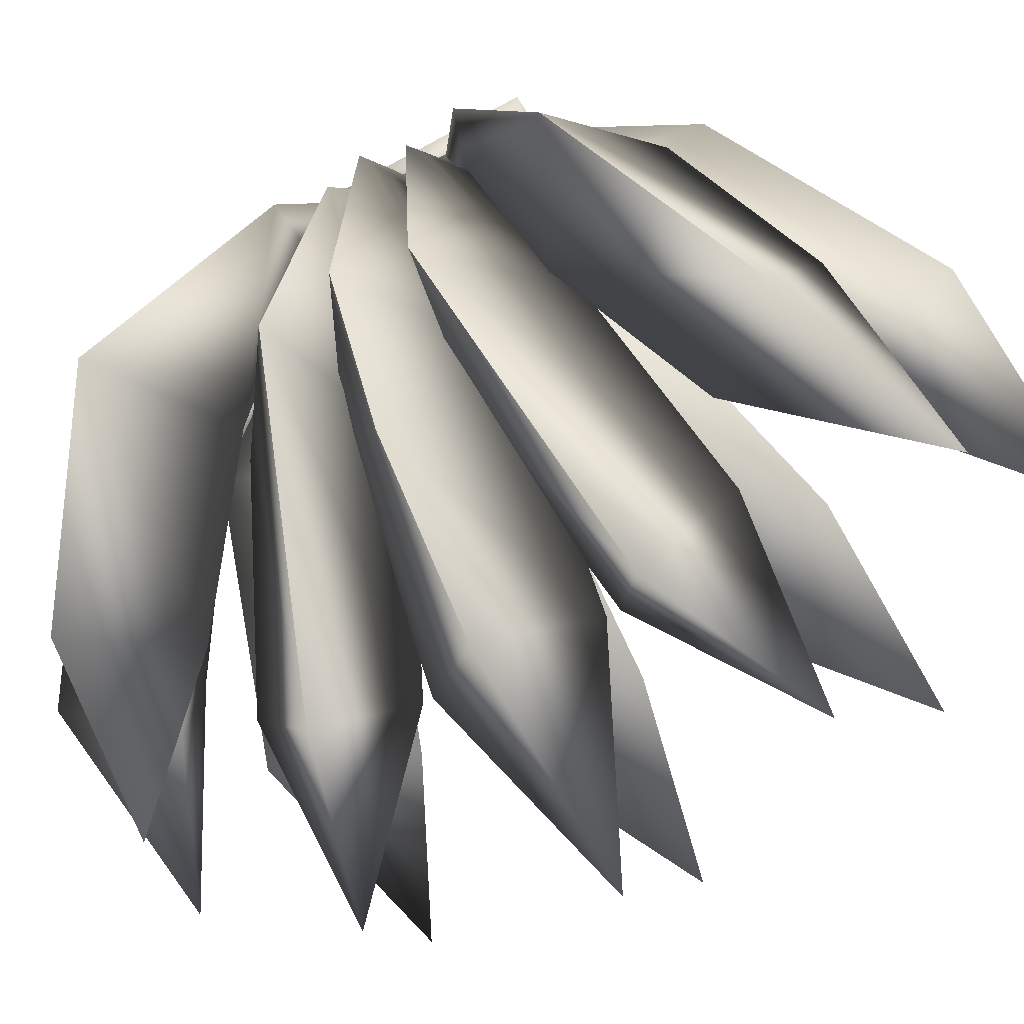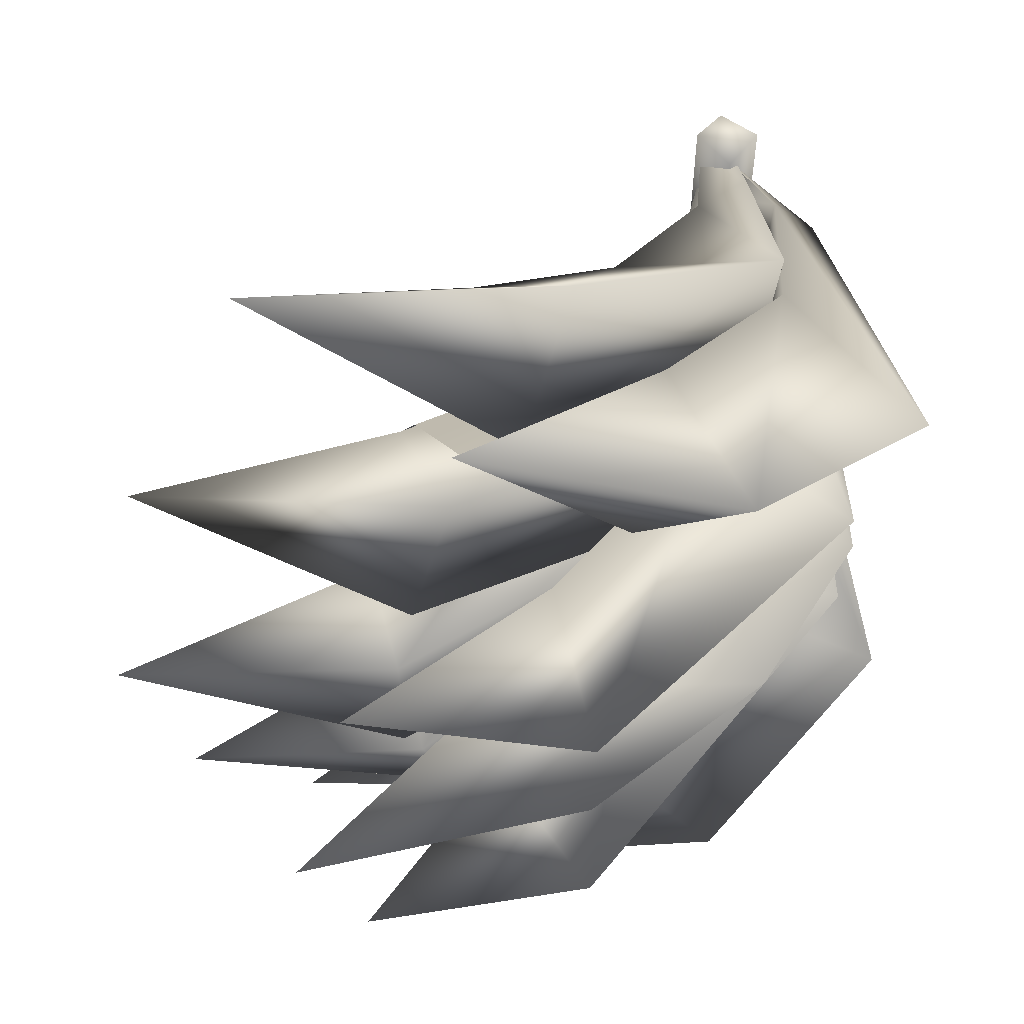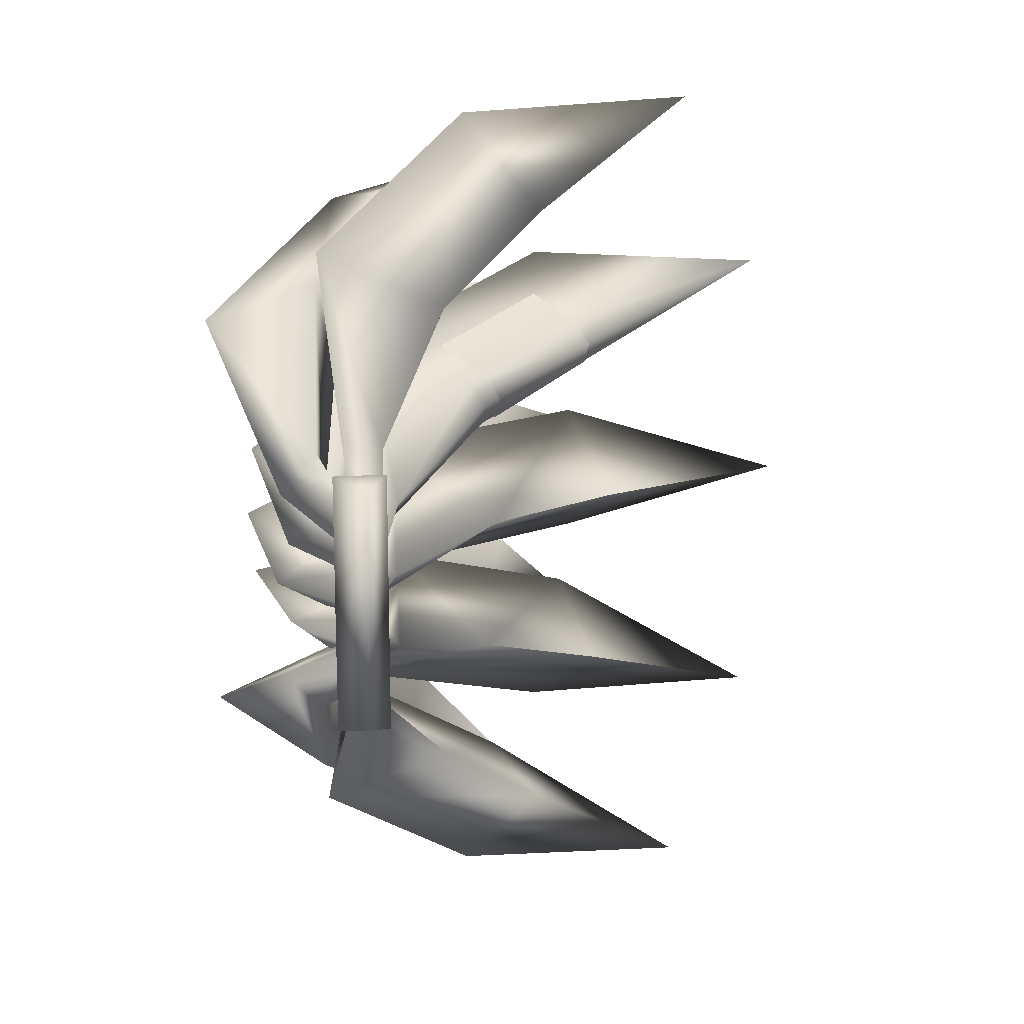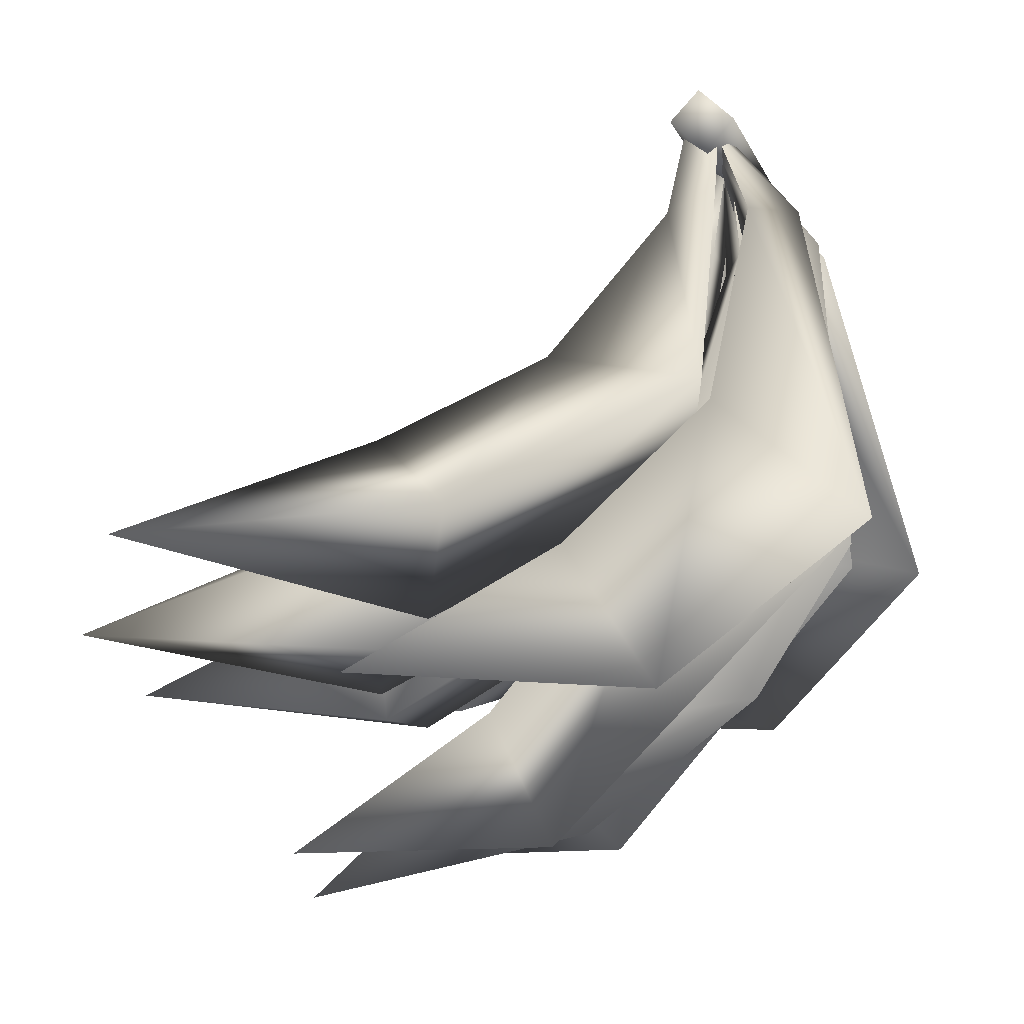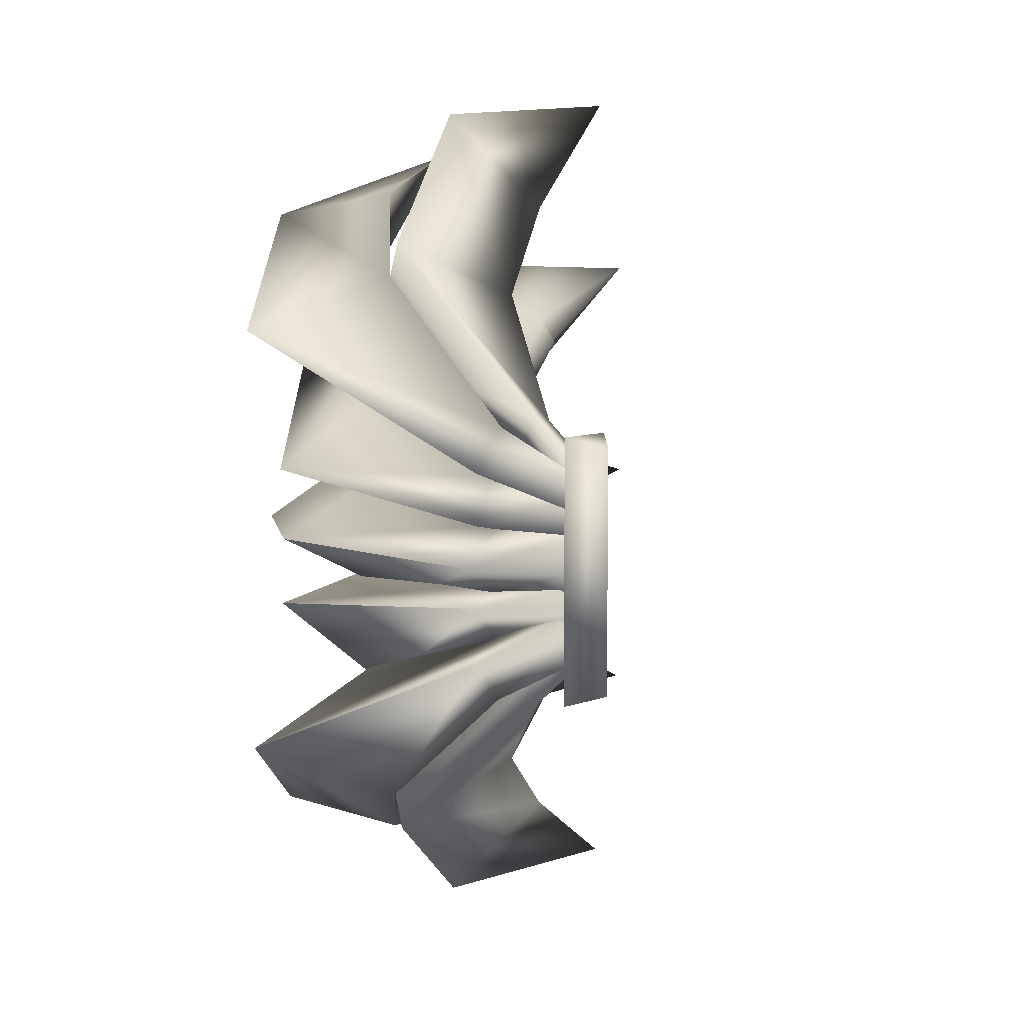
<metadata>
{"format":"obj","ext":"obj","renderer":"f3d","projection":"perspective","resolution":1024,"background":"white","views":[{"elev":-57.1,"azim":120.3,"up":"+Y"},{"elev":-28.0,"azim":0.3,"up":"+Y"},{"elev":16.2,"azim":172.3,"up":"+Z"},{"elev":-7.0,"azim":12.6,"up":"+Y"},{"elev":9.2,"azim":136.9,"up":"+Z"}]}
</metadata>
<code>
o OBJ_BANANA_02_LOD100
v 0.06373 0.8846 -0.2964
v 0.1139 0.9485 -0.2736
v 0.1824 0.8846 -0.2964
v 0.1139 0.9485 0.2736
v 0.1276 0.8299 0.2736
v 0.1276 0.8299 -0.2736
v 0.1824 0.8846 0.2964
v 0.1139 0.9485 -0.2736
v 0.06373 0.8846 -0.2964
v 0.06373 0.8846 0.2964
v 0.1139 0.9485 0.2736
v 0.1824 0.8846 0.2964
v 0.1824 0.8846 -0.2964
v 0.1276 0.8299 -0.2736
v 0.06373 0.8846 -0.2964
v 0.1276 0.8299 0.2736
v 0.06373 0.8846 0.2964
v 0.1824 0.8846 0.2964
v -0.9695 -0.07557 0.5786
v -0.502 0.1095 0.4778
v -0.5255 0.1275 0.424
v -0.1896 0.3111 0.3576
v -0.9695 -0.07557 0.5786
v -0.4053 -0.1135 0.6077
v -0.502 0.1095 0.4778
v 0.0608 0.1601 0.4336
v -0.1896 0.3111 0.3576
v 0.1181 0.7013 0.2172
v 0.08436 0.6759 0.08705
v 0.1332 0.889 0.164
v 0.1177 0.8863 0.03382
v 0.02283 0.6832 0.1735
v 0.08436 0.6759 0.08705
v -0.216 0.2912 0.2556
v -0.0177 0.1007 0.13
v 0.0608 0.1601 0.4336
v -0.0177 0.1007 0.13
v 0.1181 0.7013 0.2172
v 0.08436 0.6759 0.08705
v -0.0177 0.1007 0.13
v 0.0608 0.1601 0.4336
v -0.4838 -0.1729 0.3041
v -0.4053 -0.1135 0.6077
v -0.1953 0.09303 -0.99
v -0.2867 -0.07191 -0.7324
v -0.7581 0.05274 -1.017
v -0.368 0.2332 -0.7634
v -0.1953 0.09303 -0.99
v 0.1526 0.7512 -0.3316
v 0.1135 0.6804 -0.2212
v 0.1804 0.3328 -0.6949
v 0.1121 0.1676 -0.4374
v -0.2867 -0.07191 -0.7324
v -0.1953 0.09303 -0.99
v 0.1121 0.1676 -0.4374
v 0.1804 0.3328 -0.6949
v -0.1142 0.4017 0.5654
v 0.1121 0.1676 0.4374
v -0.368 0.2332 0.7634
v -0.2867 -0.07191 0.7324
v 0.1804 0.3328 0.6949
v 0.1121 0.1676 0.4374
v 0.1526 0.7512 0.3316
v 0.1135 0.6804 0.2212
v 0.1121 0.1676 0.4374
v 0.1804 0.3328 0.6949
v -0.2867 -0.07191 0.7324
v -0.1953 0.09303 0.99
v 0.1089 0.684 0.06837
v 0.1089 0.684 -0.06837
v 0.1397 0.8865 0.06837
v 0.1397 0.8865 -0.06837
v -0.2544 0.286 0
v -0.01038 0.08766 -0.1596
v -0.5793 0.07447 0
v -0.5129 -0.2125 -0.1596
v -1.054 -0.15 -0
v -0.5129 -0.2125 0.1596
v -0.01038 0.08766 0.1596
v -0.01038 0.08766 -0.1596
v 0.1089 0.684 0.06837
v 0.1089 0.684 -0.06837
v -0.01038 0.08766 -0.1596
v -0.01038 0.08766 0.1596
v -0.5129 -0.2125 -0.1596
v -0.5129 -0.2125 0.1596
v 0.08436 0.6759 -0.08705
v 0.1181 0.7013 -0.2172
v 0.1177 0.8863 -0.03382
v 0.1332 0.889 -0.164
v -0.2251 0.3207 -0.3085
v 0.0608 0.1601 -0.4336
v -0.5255 0.1275 -0.424
v -0.4053 -0.1135 -0.6077
v -0.9695 -0.07557 -0.5786
v -0.4838 -0.1729 -0.3041
v -0.0177 0.1007 -0.13
v 0.0608 0.1601 -0.4336
v 0.08436 0.6759 -0.08705
v 0.1181 0.7013 -0.2172
v 0.0608 0.1601 -0.4336
v -0.0177 0.1007 -0.13
v -0.4053 -0.1135 -0.6077
v -0.4838 -0.1729 -0.3041
v 0.1886 0.6519 0.1842
v 0.2903 0.7209 0.2115
v 0.136 0.1668 0.3362
v 0.4457 0.1101 0.494
v -0.0923 -0.1289 0.5382
v 0.1087 -0.1964 0.7448
v -0.3979 -0.1713 0.8852
v 0.2903 0.7209 0.2115
v 0.2086 0.7129 0.3051
v 0.4457 0.1101 0.494
v 0.1829 0.309 0.6181
v 0.1087 -0.1964 0.7448
v -0.04041 0.0448 0.7999
v -0.3979 -0.1713 0.8852
v 0.1349 0.8846 0.2038
v 0.1148 0.8829 0.08302
v 0.2086 0.7129 0.3051
v 0.1886 0.6519 0.1842
v 0.1829 0.309 0.6181
v 0.136 0.1668 0.3362
v -0.04041 0.0448 0.7999
v -0.0923 -0.1289 0.5382
v -0.3979 -0.1713 0.8852
v 0.1316 0.6413 0.05811
v 0.2755 0.7054 0.09205
v -0.04078 0.1489 0.068
v 0.3432 0.0923 0.1604
v -0.3365 -0.2488 0.2095
v -0.1537 -0.4548 0.3345
v -0.5942 -0.4666 0.4904
v 0.2755 0.7054 0.09205
v 0.1768 0.6535 0.1867
v 0.3432 0.0923 0.1604
v 0.06458 0.1773 0.368
v -0.1537 -0.4548 0.3345
v -0.231 -0.2206 0.5095
v -0.5942 -0.4666 0.4904
v 0.1492 0.8868 0.161
v 0.1212 0.888 0.03284
v 0.1768 0.6535 0.1867
v 0.1316 0.6413 0.05811
v 0.06458 0.1773 0.368
v -0.04078 0.1489 0.068
v -0.231 -0.2206 0.5095
v -0.3365 -0.2488 0.2095
v -0.5942 -0.4666 0.4904
v -0.1564 -0.4269 -0
v -0.3294 -0.2578 -0.1835
v 0.174 -0.1709 -0
v 0.01941 0.1828 -0.1835
v 0.1797 0.6638 -0.07862
v 0.3026 0.7053 0
v 0.01941 0.1828 -0.1835
v 0.3584 0.1214 0
v 0.174 -0.1709 -0
v 0.3026 0.7053 0
v 0.1797 0.6638 0.07862
v 0.3584 0.1214 0
v 0.01941 0.1828 0.1835
v 0.174 -0.1709 -0
v -0.3294 -0.2578 0.1835
v -0.1564 -0.4269 -0
v -0.7008 -0.5499 -0
v -0.3294 -0.2578 -0.1835
v 0.1441 0.881 0.07862
v 0.1441 0.881 -0.07862
v 0.1797 0.6638 0.07862
v 0.1797 0.6638 -0.07862
v 0.01941 0.1828 0.1835
v 0.01941 0.1828 -0.1835
v -0.3294 -0.2578 0.1835
v -0.3294 -0.2578 -0.1835
v -0.7008 -0.5499 -0
v 0.1193 0.8829 -0.08302
v 0.1394 0.8846 -0.2038
v 0.1977 0.6519 -0.1842
v 0.2178 0.7129 -0.3051
v 0.136 0.1668 -0.3362
v 0.1829 0.309 -0.6181
v -0.0923 -0.1289 -0.5382
v -0.04041 0.0448 -0.7999
v -0.3979 -0.1713 -0.8852
v -0.0923 -0.1289 -0.5382
v 0.1087 -0.1964 -0.7448
v 0.136 0.1668 -0.3362
v 0.4457 0.1101 -0.494
v 0.1977 0.6519 -0.1842
v 0.2903 0.7209 -0.2115
v 0.2178 0.7129 -0.3051
v 0.2903 0.7209 -0.2115
v 0.1829 0.309 -0.6181
v 0.4457 0.1101 -0.494
v -0.04041 0.0448 -0.7999
v 0.1087 -0.1964 -0.7448
v -0.3979 -0.1713 -0.8852
v -0.0923 -0.1289 -0.5382
v 0.1212 0.888 -0.03284
v 0.1492 0.8868 -0.161
v 0.1316 0.6413 -0.05811
v 0.1768 0.6535 -0.1867
v -0.04078 0.1489 -0.068
v 0.06458 0.1773 -0.368
v -0.3365 -0.2488 -0.2095
v -0.231 -0.2206 -0.5095
v -0.5942 -0.4666 -0.4904
v -0.3365 -0.2488 -0.2095
v -0.1537 -0.4548 -0.3345
v -0.04078 0.1489 -0.068
v 0.3432 0.0923 -0.1604
v 0.1316 0.6413 -0.05811
v 0.2755 0.7054 -0.09205
v 0.1768 0.6535 -0.1867
v 0.2755 0.7054 -0.09205
v 0.06458 0.1773 -0.368
v 0.3432 0.0923 -0.1604
v -0.231 -0.2206 -0.5095
v -0.1537 -0.4548 -0.3345
v -0.5942 -0.4666 -0.4904
v -0.3365 -0.2488 -0.2095
v -0.0177 0.1007 0.13
v -0.4838 -0.1729 0.3041
v -0.5284 0.08961 0.3759
v -0.216 0.2912 0.2556
v -0.2251 0.3207 0.3085
v 0.02283 0.6832 0.1735
v 0.0608 0.1601 0.4336
v 0.1181 0.7013 0.2172
v 0.02283 0.6832 0.1735
v -0.1896 0.3111 0.3576
v -0.2251 0.3207 0.3085
v -0.5255 0.1275 0.424
v -0.5284 0.08961 0.3759
v -0.9695 -0.07557 0.5786
v -0.4838 -0.1729 0.3041
v -0.4053 -0.1135 0.6077
v 0.1181 0.7013 0.2172
v 0.1332 0.889 0.164
v 0.07447 0.8891 0.1201
v 0.02283 0.6832 0.1735
v 0.1177 0.8863 0.03382
v 0.08436 0.6759 0.08705
v -0.2867 -0.07191 -0.7324
v 0.1121 0.1676 -0.4374
v -0.1142 0.4017 -0.5654
v -0.368 0.2332 -0.7634
v 0.1804 0.3328 -0.6949
v -0.1953 0.09303 -0.99
v 0.1121 0.1676 -0.4374
v 0.1135 0.6804 -0.2212
v 0.05872 0.7092 -0.3069
v -0.1142 0.4017 -0.5654
v 0.1526 0.7512 -0.3316
v 0.1804 0.3328 -0.6949
v 0.1135 0.6804 -0.2212
v 0.1069 0.8838 -0.1058
v 0.07496 0.8898 -0.1916
v 0.05872 0.7092 -0.3069
v 0.1415 0.8816 -0.2162
v 0.1526 0.7512 -0.3316
v 0.1069 0.8838 -0.1058
v 0.1135 0.6804 -0.2212
v -0.2867 -0.07191 0.7324
v -0.1953 0.09303 0.99
v -0.7581 0.05274 1.017
v -0.368 0.2332 0.7634
v -0.1953 0.09303 0.99
v -0.1142 0.4017 0.5654
v 0.1804 0.3328 0.6949
v 0.1804 0.3328 0.6949
v 0.1526 0.7512 0.3316
v 0.05872 0.7092 0.3069
v -0.1142 0.4017 0.5654
v 0.1135 0.6804 0.2212
v 0.1121 0.1676 0.4374
v 0.1135 0.6804 0.2212
v 0.1069 0.8838 0.1058
v 0.1415 0.8816 0.2162
v 0.1526 0.7512 0.3316
v 0.07496 0.8898 0.1916
v 0.05872 0.7092 0.3069
v 0.1069 0.8838 0.1058
v 0.1135 0.6804 0.2212
v -0.5793 0.07447 0
v -1.054 -0.15 -0
v -0.5129 -0.2125 0.1596
v -0.2544 0.286 0
v -0.01038 0.08766 0.1596
v -0.01038 0.08766 0.1596
v 0.1089 0.684 0.06837
v 0.02722 0.6768 0
v -0.2544 0.286 0
v 0.1089 0.684 -0.06837
v -0.01038 0.08766 -0.1596
v 0.1089 0.684 0.06837
v 0.1397 0.8865 0.06837
v 0.09437 0.8884 0
v 0.02722 0.6768 0
v 0.1397 0.8865 -0.06837
v 0.1089 0.684 -0.06837
v -0.5255 0.1275 -0.424
v -0.9695 -0.07557 -0.5786
v -0.4838 -0.1729 -0.3041
v -0.2251 0.3207 -0.3085
v -0.0177 0.1007 -0.13
v -0.0177 0.1007 -0.13
v 0.08436 0.6759 -0.08705
v 0.02283 0.6832 -0.1735
v -0.2251 0.3207 -0.3085
v 0.1181 0.7013 -0.2172
v 0.0608 0.1601 -0.4336
v 0.08436 0.6759 -0.08705
v 0.1177 0.8863 -0.03382
v 0.07447 0.8891 -0.1201
v 0.02283 0.6832 -0.1735
v 0.1332 0.889 -0.164
v 0.1181 0.7013 -0.2172
v 0.1886 0.6519 0.1842
v 0.1148 0.8829 0.08302
v 0.155 0.8828 0.1316
v 0.2903 0.7209 0.2115
v 0.1349 0.8846 0.2038
v 0.2086 0.7129 0.3051
v 0.1316 0.6413 0.05811
v 0.1212 0.888 0.03284
v 0.1537 0.8878 0.07972
v 0.2755 0.7054 0.09205
v 0.1492 0.8868 0.161
v 0.1768 0.6535 0.1867
v 0.1797 0.6638 -0.07862
v 0.1441 0.881 -0.07862
v 0.1582 0.8826 0
v 0.3026 0.7053 0
v 0.1441 0.881 0.07862
v 0.1797 0.6638 0.07862
v 0.2178 0.7129 -0.3051
v 0.1394 0.8846 -0.2038
v 0.155 0.8828 -0.1316
v 0.2903 0.7209 -0.2115
v 0.1193 0.8829 -0.08302
v 0.1977 0.6519 -0.1842
v 0.1768 0.6535 -0.1867
v 0.1492 0.8868 -0.161
v 0.1537 0.8878 -0.07972
v 0.2755 0.7054 -0.09205
v 0.1212 0.888 -0.03284
v 0.1316 0.6413 -0.05811
v -0.3836 0.02674 0.5248
v -0.1289 0.1814 0.4294
v -0.4769 0.1298 0.4669
v -0.2272 0.2922 0.3719
v -0.5064 0.1434 0.4156
v -0.2596 0.3031 0.3207
v -0.5034 0.1101 0.3648
v -0.2543 0.2721 0.2677
v -0.4405 -0.01721 0.3062
v -0.1851 0.1399 0.2134
f 351 352 353
f 353 352 354
f 353 354 355
f 355 354 356
f 355 356 357
f 357 356 358
f 357 358 359
f 359 358 360
f 1 2 3
f 3 2 4
f 5 6 7
f 8 9 10
f 8 10 11
f 11 10 12
f 11 12 13
f 13 12 14
f 13 14 15
f 15 14 16
f 15 16 17
f 17 16 18
f 19 20 21
f 21 20 22
f 23 24 25
f 25 24 26
f 25 26 27
f 28 29 30
f 30 29 31
f 32 33 34
f 34 33 35
f 36 37 38
f 38 37 39
f 40 41 42
f 42 41 43
f 44 45 46
f 46 45 47
f 46 47 48
f 49 50 51
f 51 50 52
f 53 54 55
f 55 54 56
f 57 58 59
f 59 58 60
f 61 62 63
f 63 62 64
f 65 66 67
f 67 66 68
f 69 70 71
f 71 70 72
f 73 74 75
f 75 74 76
f 75 76 77
f 77 76 78
f 79 80 81
f 81 80 82
f 83 84 85
f 85 84 86
f 87 88 89
f 89 88 90
f 91 92 93
f 93 92 94
f 93 94 95
f 95 94 96
f 97 98 99
f 99 98 100
f 101 102 103
f 103 102 104
f 105 106 107
f 107 106 108
f 107 108 109
f 109 108 110
f 109 110 111
f 112 113 114
f 114 113 115
f 114 115 116
f 116 115 117
f 116 117 118
f 119 120 121
f 121 120 122
f 121 122 123
f 123 122 124
f 123 124 125
f 125 124 126
f 125 126 127
f 128 129 130
f 130 129 131
f 130 131 132
f 132 131 133
f 132 133 134
f 135 136 137
f 137 136 138
f 137 138 139
f 139 138 140
f 139 140 141
f 142 143 144
f 144 143 145
f 144 145 146
f 146 145 147
f 146 147 148
f 148 147 149
f 148 149 150
f 151 152 153
f 153 152 154
f 155 156 157
f 157 156 158
f 157 158 159
f 160 161 162
f 162 161 163
f 162 163 164
f 164 163 165
f 164 165 166
f 166 165 167
f 166 167 168
f 169 170 171
f 171 170 172
f 171 172 173
f 173 172 174
f 173 174 175
f 175 174 176
f 175 176 177
f 178 179 180
f 180 179 181
f 180 181 182
f 182 181 183
f 182 183 184
f 184 183 185
f 184 185 186
f 187 188 189
f 189 188 190
f 189 190 191
f 191 190 192
f 193 194 195
f 195 194 196
f 195 196 197
f 197 196 198
f 197 198 199
f 199 198 200
f 201 202 203
f 203 202 204
f 203 204 205
f 205 204 206
f 205 206 207
f 207 206 208
f 207 208 209
f 210 211 212
f 212 211 213
f 212 213 214
f 214 213 215
f 216 217 218
f 218 217 219
f 218 219 220
f 220 219 221
f 220 221 222
f 222 221 223
f 224 225 226
f 224 226 227
f 227 226 228
f 227 228 229
f 230 231 232
f 230 232 233
f 233 232 234
f 233 234 235
f 235 234 236
f 235 236 237
f 237 236 238
f 237 238 239
f 240 241 242
f 240 242 243
f 243 242 244
f 243 244 245
f 246 247 248
f 246 248 249
f 249 248 250
f 249 250 251
f 252 253 254
f 252 254 255
f 255 254 256
f 255 256 257
f 258 259 260
f 258 260 261
f 261 260 262
f 261 262 263
f 263 262 264
f 263 264 265
f 266 267 268
f 266 268 269
f 269 268 270
f 269 270 271
f 271 270 272
f 273 274 275
f 273 275 276
f 276 275 277
f 276 277 278
f 279 280 281
f 279 281 282
f 282 281 283
f 282 283 284
f 284 283 285
f 284 285 286
f 287 288 289
f 287 289 290
f 290 289 291
f 292 293 294
f 292 294 295
f 295 294 296
f 295 296 297
f 298 299 300
f 298 300 301
f 301 300 302
f 301 302 303
f 304 305 306
f 304 306 307
f 307 306 308
f 309 310 311
f 309 311 312
f 312 311 313
f 312 313 314
f 315 316 317
f 315 317 318
f 318 317 319
f 318 319 320
f 321 322 323
f 321 323 324
f 324 323 325
f 324 325 326
f 327 328 329
f 327 329 330
f 330 329 331
f 330 331 332
f 333 334 335
f 333 335 336
f 336 335 337
f 336 337 338
f 339 340 341
f 339 341 342
f 342 341 343
f 342 343 344
f 345 346 347
f 345 347 348
f 348 347 349
f 348 349 350

</code>
